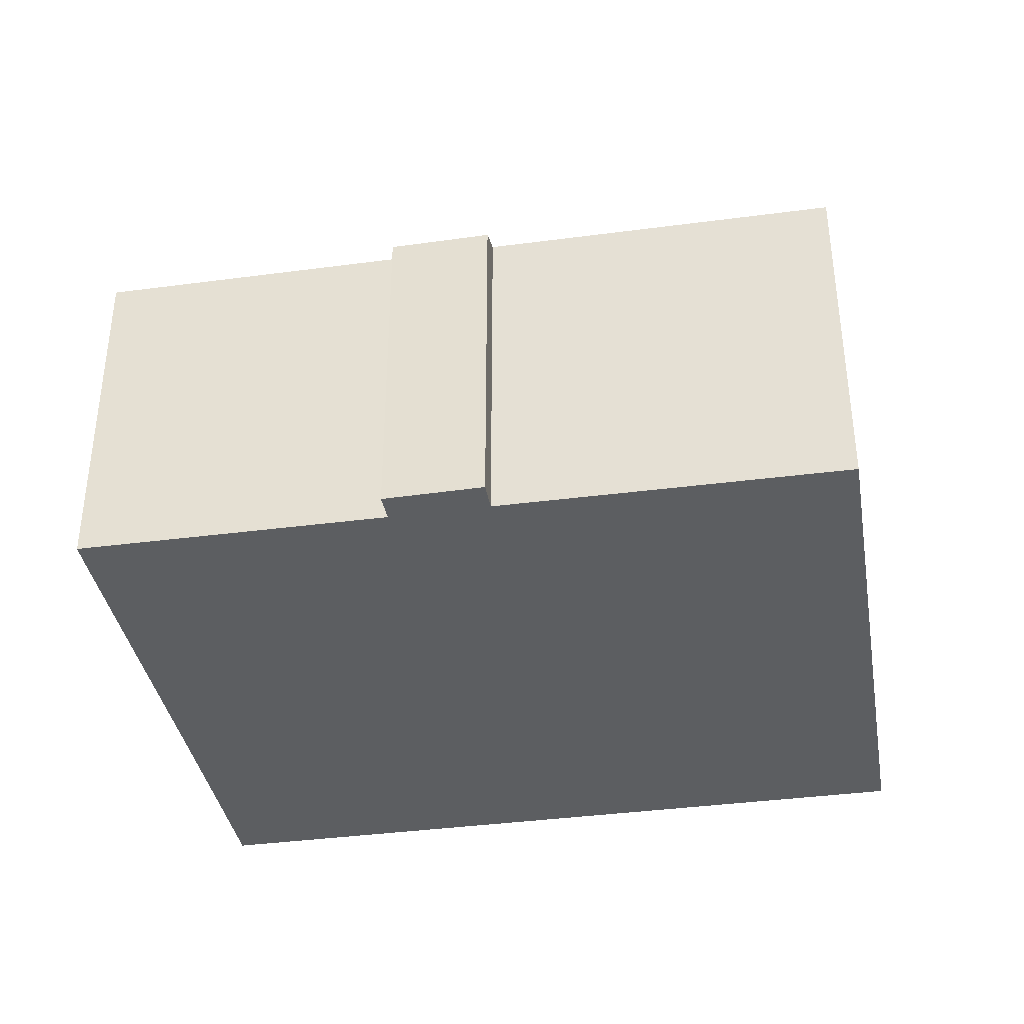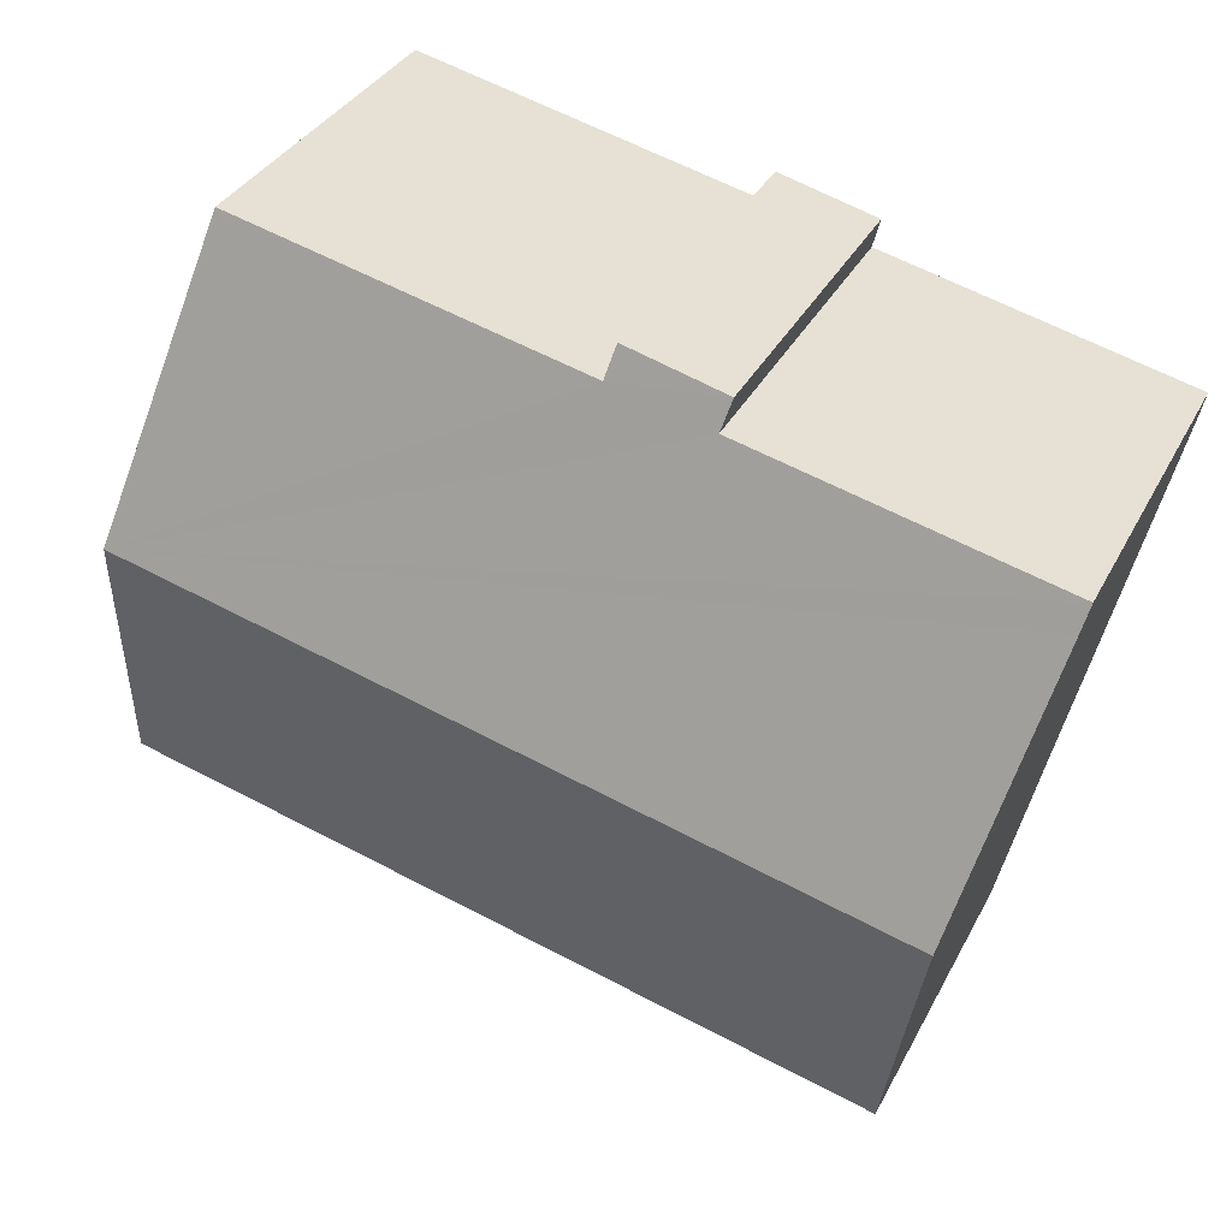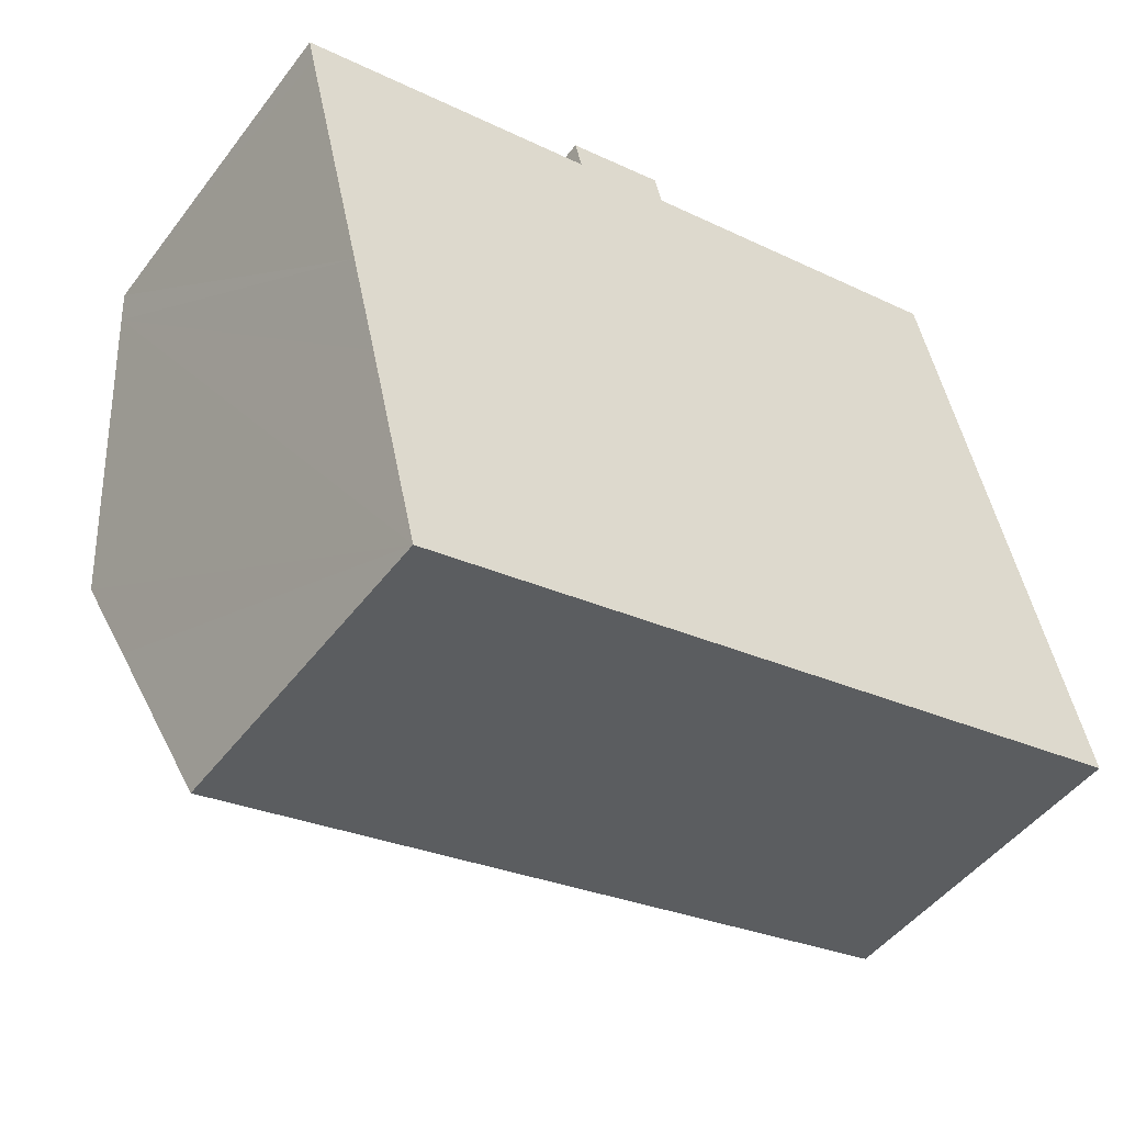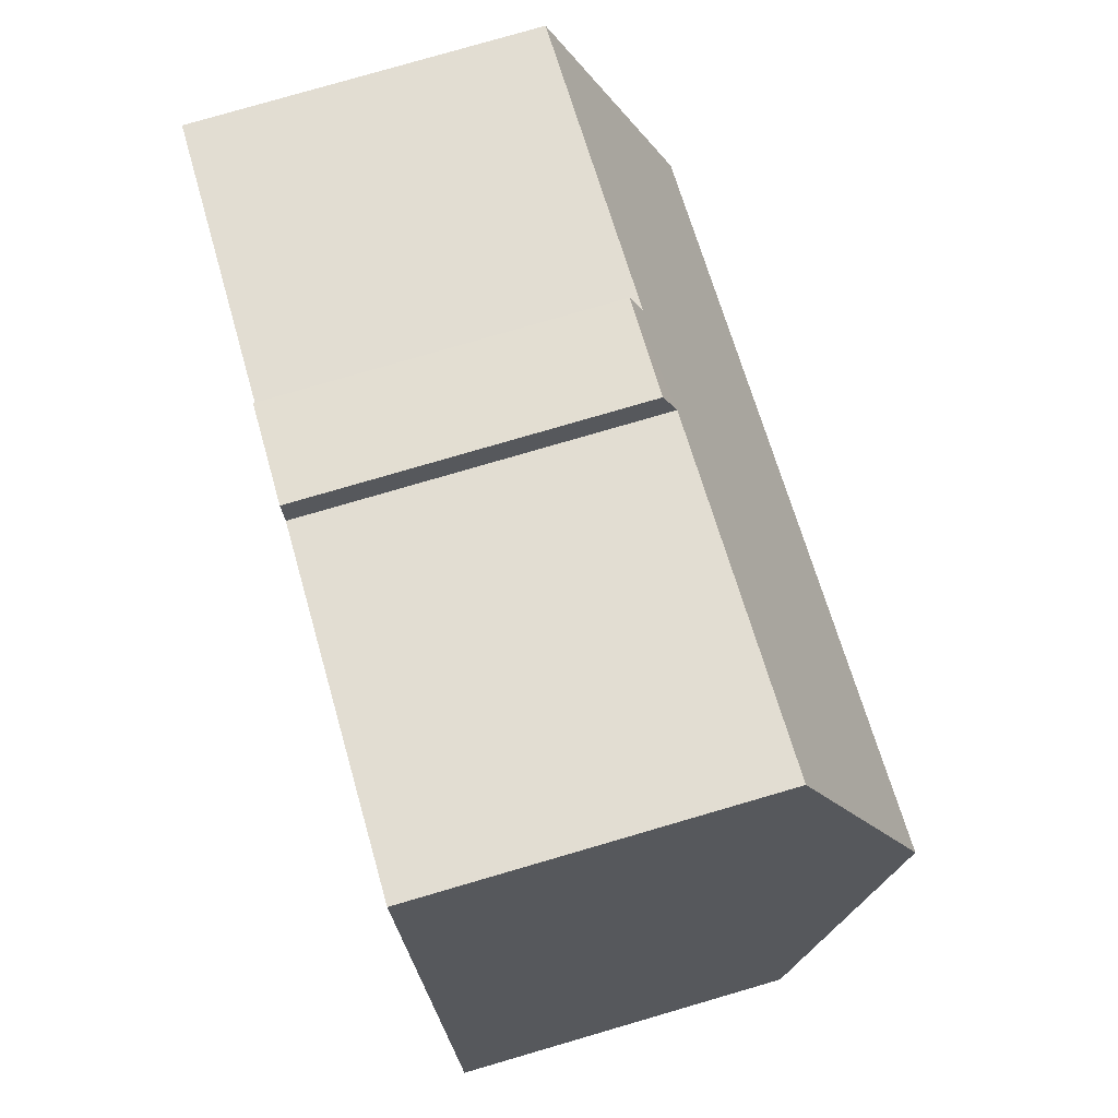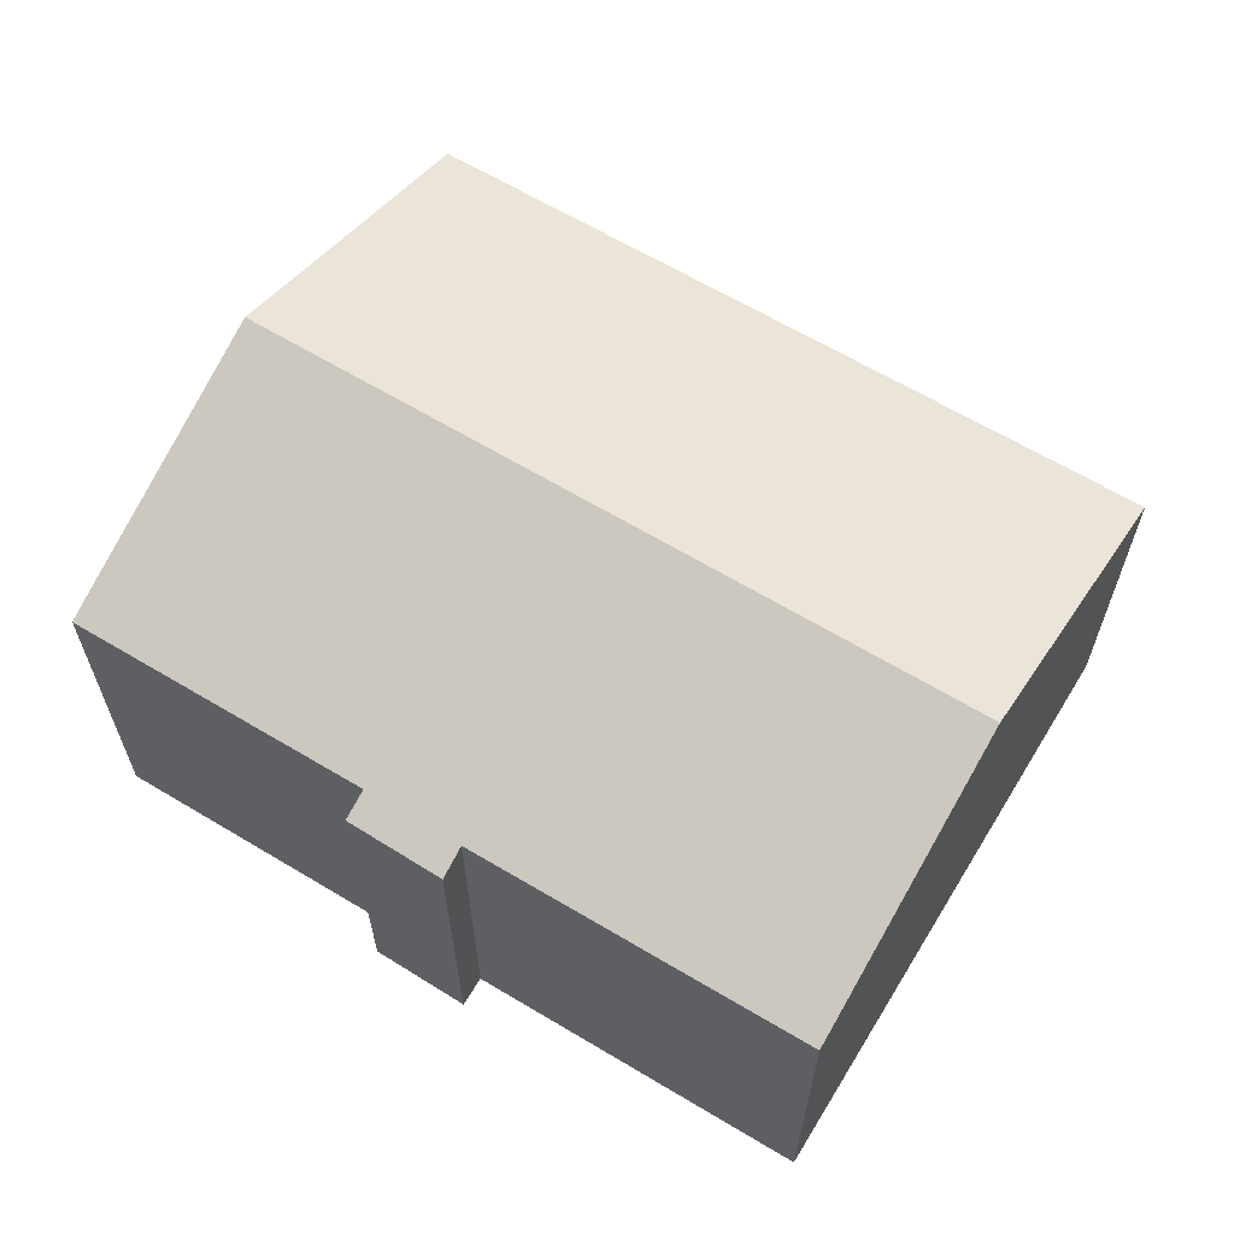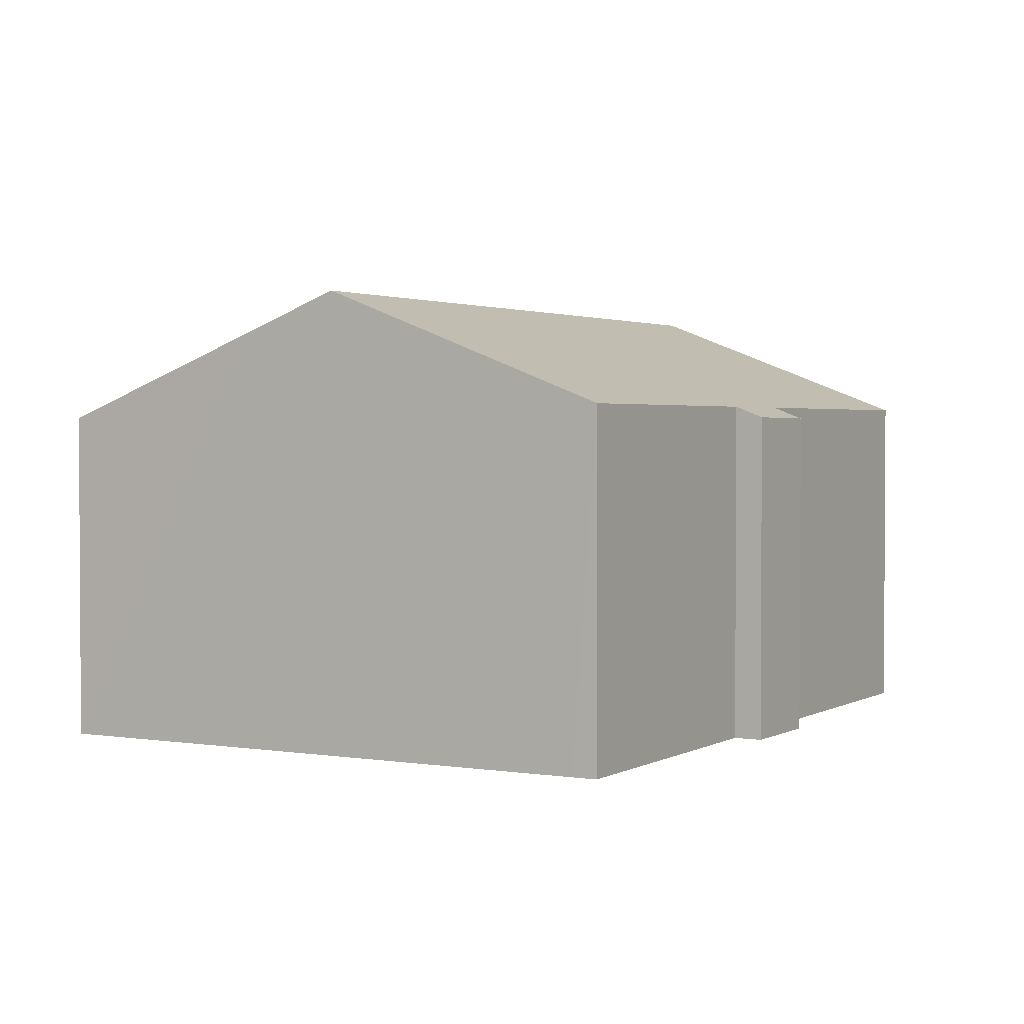
<metadata>
{"format":"obj","ext":"obj","renderer":"f3d","projection":"perspective","resolution":1024,"background":"white","views":[{"elev":-37.3,"azim":-3.9,"up":"+Y"},{"elev":34.5,"azim":-155.8,"up":"+Z"},{"elev":-48.5,"azim":-35.5,"up":"+Z"},{"elev":79.5,"azim":73.8,"up":"+Z"},{"elev":63.0,"azim":17.8,"up":"+Y"},{"elev":2.0,"azim":-73.8,"up":"+Y"}]}
</metadata>
<code>
v  3.576 8.318 -14.9
v  21.6 9.182 -8.153
v  22.14 8.318 -10.35
v  21.05 10.08 -5.877
v  20.24 11.39 -2.557
v  2.357 10.34 -9.777
v  1.711 11.39 -7.106
v  9.859 8.316 3.153
v  10.04 8.61 2.408
v  7.41 8.329 2.518
v  0.144 8.835 -0.627
v  0 8.589 5.259e-16
v  7.59 8.605 1.819
v  18.54 8.633 4.432
v  7.59 -1.114e-16 1.819
v  0 0 0
v  7.41 -1.542e-16 2.518
v  9.859 -1.931e-16 3.153
v  18.54 -2.714e-16 4.432
v  10.04 -1.474e-16 2.408
v  3.576 9.125e-16 -14.9
v  2.357 5.987e-16 -9.777
v  1.711 4.351e-16 -7.106
v  0.144 3.839e-17 -0.627
v  20.24 1.566e-16 -2.557
v  21.05 3.599e-16 -5.877
v  22.14 6.334e-16 -10.35
v  21.6 4.992e-16 -8.153
g defaultobject
f 1 2 3
f 2 1 4
f 4 1 5
f 5 1 6
f 5 6 7
f 8 9 10
f 11 5 7
f 5 11 12
f 5 12 13
f 5 13 10
f 5 10 9
f 5 9 14
f 12 15 13
f 15 12 16
f 17 8 10
f 8 17 18
f 9 19 14
f 19 9 20
f 15 10 13
f 10 15 17
f 21 6 1
f 6 21 7
f 7 21 11
f 11 21 22
f 11 22 23
f 11 23 12
f 12 23 24
f 12 24 16
f 8 20 9
f 20 8 18
f 19 5 14
f 5 19 4
f 4 19 25
f 4 25 2
f 2 25 3
f 3 25 26
f 3 26 27
f 27 26 28
f 27 1 3
f 1 27 21
f 17 20 18
f 20 25 19
f 25 20 26
f 26 20 28
f 28 20 27
f 27 20 21
f 21 20 15
f 15 20 17
f 21 15 22
f 22 15 16
f 22 16 23
f 23 16 24

</code>
